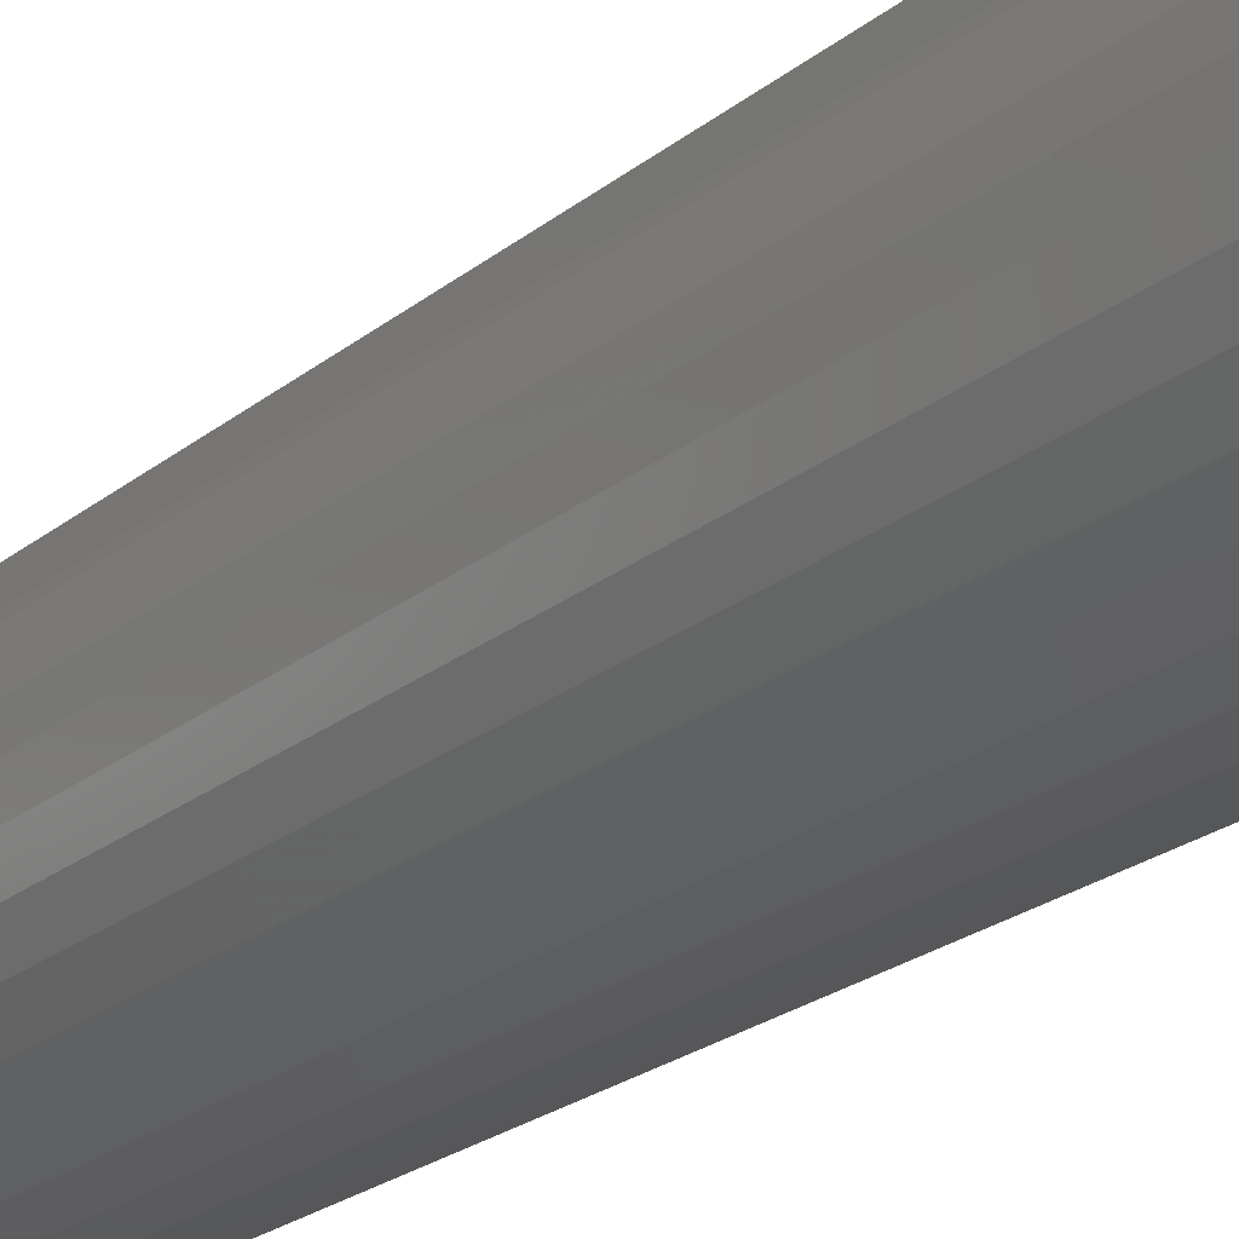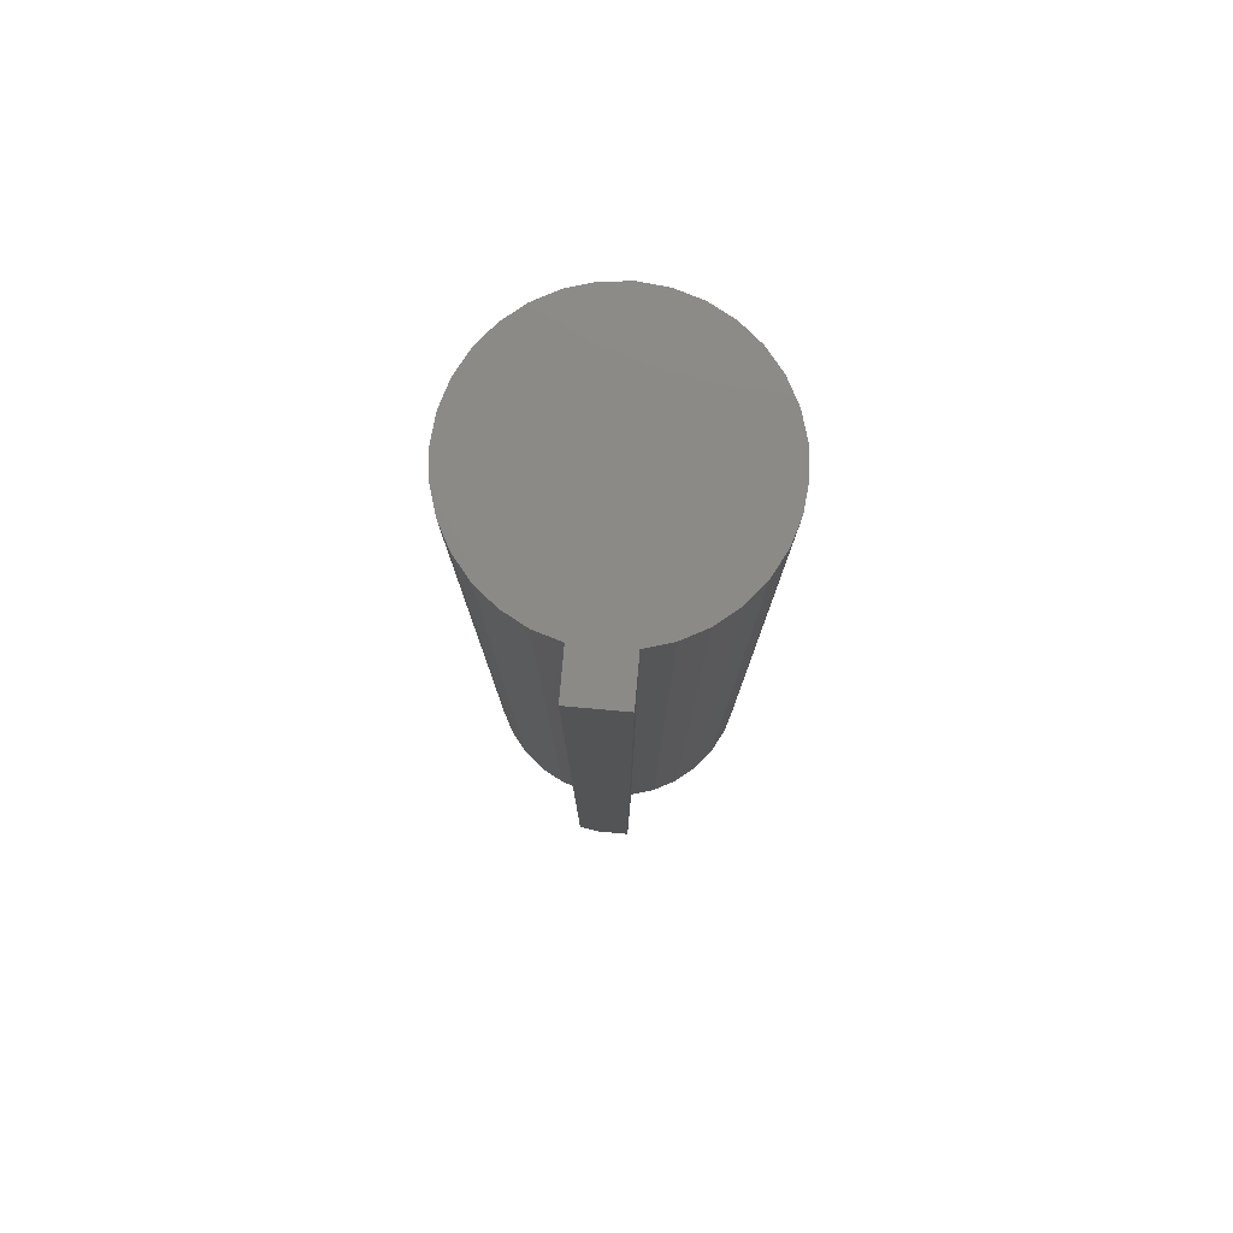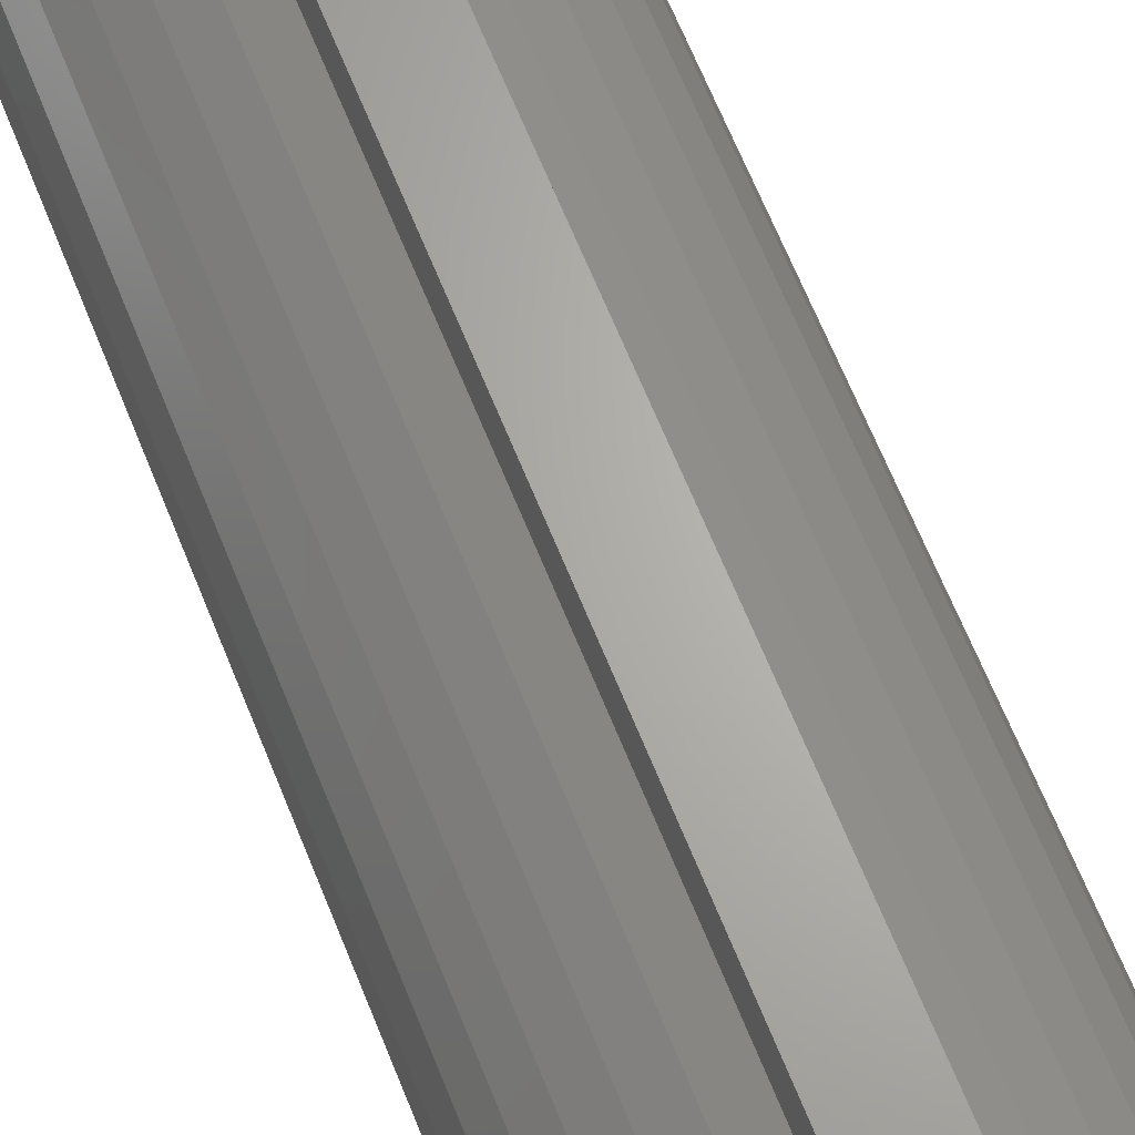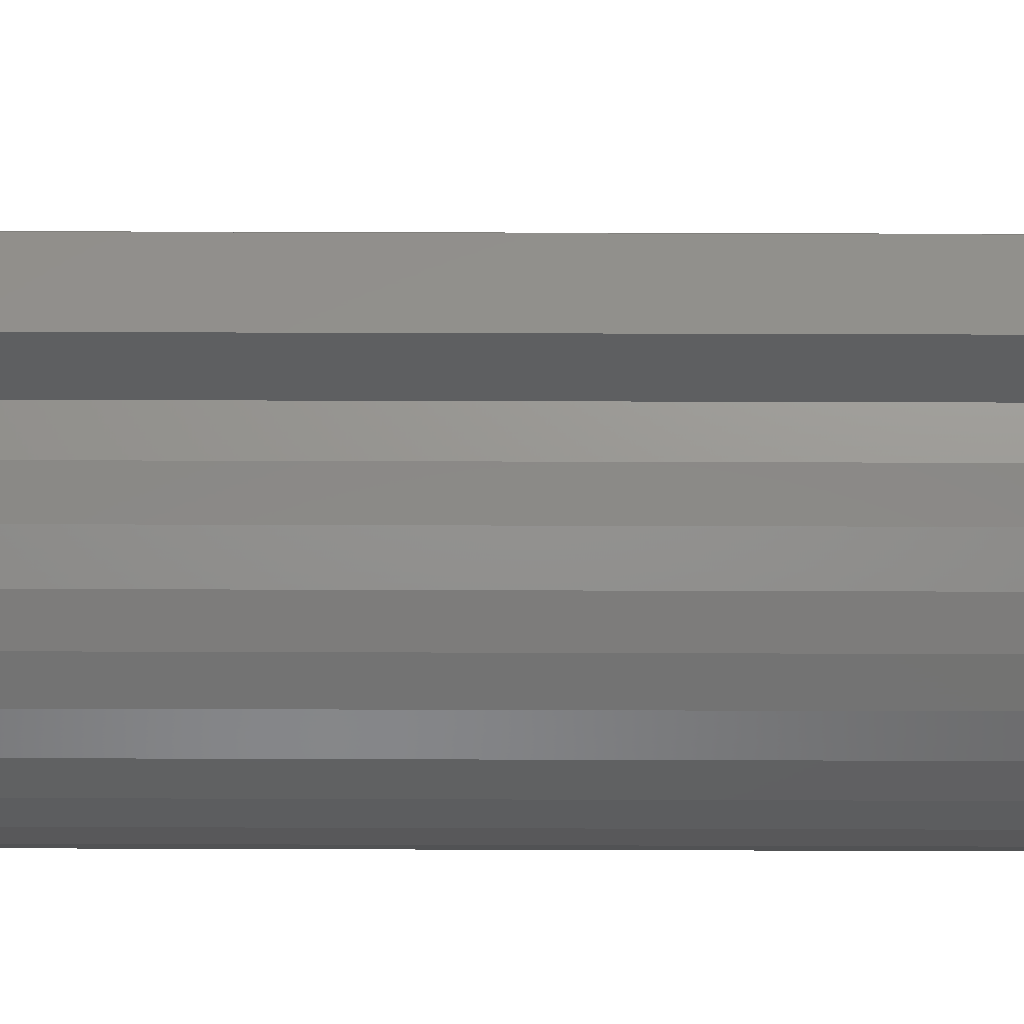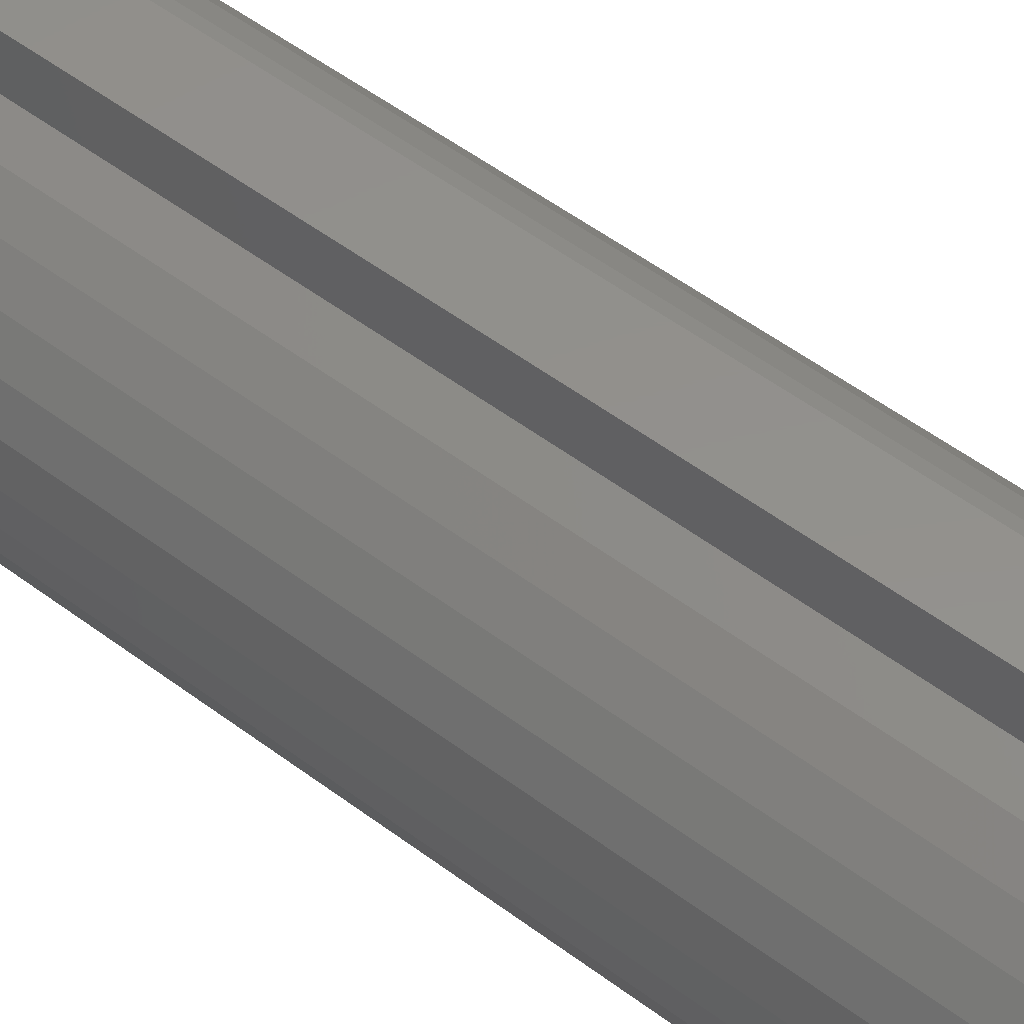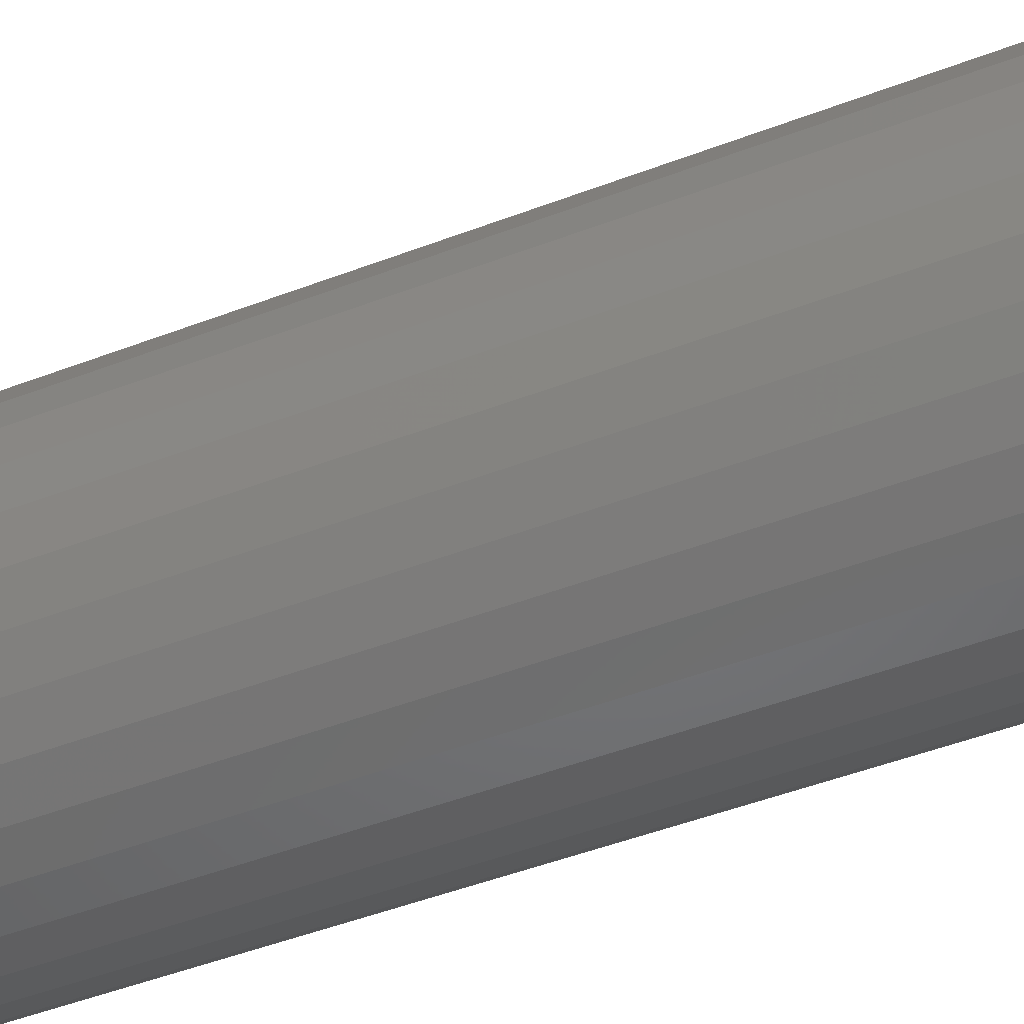
<metadata>
{"format":"stl","ext":"stl","renderer":"f3d","projection":"perspective","resolution":1024,"background":"white","views":[{"elev":-23.4,"azim":142.9,"up":"+Z"},{"elev":79.1,"azim":5.1,"up":"+Y"},{"elev":66.0,"azim":-21.9,"up":"+Z"},{"elev":53.3,"azim":90.2,"up":"+Z"},{"elev":54.0,"azim":-51.5,"up":"+Z"},{"elev":-44.6,"azim":114.5,"up":"+Z"}]}
</metadata>
<code>
# stl→obj: 69 verts, 134 faces
v -0.3672 -0.7188 -0.3047
v -0.3672 4.716e-18 -0.3047
v -0.3875 3.248e-18 -0.3108
v -0.3672 -0.75 -0.3047
v -0.3516 -0.75 -0.3027
v -0.3875 -0.75 -0.3108
v -0.325 7.058e-18 -0.3047
v -0.325 -0.75 -0.3047
v -0.3047 7.842e-18 -0.3108
v -0.3047 -0.75 -0.3108
v -0.286 8.325e-18 -0.3208
v -0.286 -0.75 -0.3208
v -0.2696 8.488e-18 -0.3343
v -0.2696 -0.75 -0.3343
v -0.2562 8.325e-18 -0.3507
v -0.2562 -0.75 -0.3507
v -0.2462 7.842e-18 -0.3694
v -0.2462 -0.75 -0.3694
v -0.24 7.058e-18 -0.3896
v -0.24 -0.75 -0.3896
v -0.238 6.002e-18 -0.4107
v -0.238 -0.75 -0.4107
v -0.24 4.716e-18 -0.4318
v -0.24 -0.75 -0.4318
v -0.2462 3.248e-18 -0.4521
v -0.2462 -0.75 -0.4521
v -0.2562 1.656e-18 -0.4708
v -0.2562 -0.75 -0.4708
v -0.2696 -1.001e-32 -0.4872
v -0.2696 -0.75 -0.4872
v -0.286 -1.656e-18 -0.5006
v -0.286 -0.75 -0.5006
v -0.3047 -3.248e-18 -0.5106
v -0.3047 -0.75 -0.5106
v -0.325 -4.716e-18 -0.5168
v -0.325 -0.75 -0.5168
v -0.3461 -6.002e-18 -0.5189
v -0.3461 -0.75 -0.5189
v -0.3672 -7.058e-18 -0.5168
v -0.3672 -0.75 -0.5168
v -0.3875 -7.842e-18 -0.5106
v -0.3875 -0.75 -0.5106
v -0.4062 -8.325e-18 -0.5006
v -0.4062 -0.75 -0.5006
v -0.4225 -8.488e-18 -0.4872
v -0.4225 -0.75 -0.4872
v -0.436 -8.325e-18 -0.4708
v -0.436 -0.75 -0.4708
v -0.446 -7.842e-18 -0.4521
v -0.446 -0.75 -0.4521
v -0.4521 -7.058e-18 -0.4318
v -0.4521 -0.75 -0.4318
v -0.4542 -6.002e-18 -0.4107
v -0.4542 -0.75 -0.4107
v -0.4521 -4.716e-18 -0.3896
v -0.4521 -0.75 -0.3896
v -0.446 -3.248e-18 -0.3694
v -0.446 -0.75 -0.3694
v -0.436 -1.656e-18 -0.3507
v -0.436 -0.75 -0.3507
v -0.4225 -3.081e-33 -0.3343
v -0.4225 -0.75 -0.3343
v -0.4062 1.656e-18 -0.3208
v -0.4062 -0.75 -0.3208
v -0.325 -0.75 -0.2692
v -0.3516 -0.75 -0.2692
v -0.3672 1.972e-18 -0.2692
v -0.3672 -0.7188 -0.2692
v -0.325 4.314e-18 -0.2692
f 1 2 3
f 4 5 1
f 4 1 3
f 4 3 6
f 7 8 9
f 9 8 10
f 9 10 11
f 11 10 12
f 11 12 13
f 13 12 14
f 13 14 15
f 15 14 16
f 15 16 17
f 17 16 18
f 17 18 19
f 19 18 20
f 19 20 21
f 21 20 22
f 21 22 23
f 23 22 24
f 23 24 25
f 25 24 26
f 25 26 27
f 27 26 28
f 27 28 29
f 29 28 30
f 29 30 31
f 31 30 32
f 31 32 33
f 33 32 34
f 33 34 35
f 35 34 36
f 35 36 37
f 37 36 38
f 37 38 39
f 39 38 40
f 39 40 41
f 41 40 42
f 41 42 43
f 43 42 44
f 43 44 45
f 45 44 46
f 45 46 47
f 47 46 48
f 47 48 49
f 49 48 50
f 49 50 51
f 51 50 52
f 51 52 53
f 53 52 54
f 53 54 55
f 55 54 56
f 55 56 57
f 57 56 58
f 57 58 59
f 59 58 60
f 59 60 61
f 61 60 62
f 61 62 63
f 63 62 64
f 63 64 3
f 3 64 6
f 10 6 64
f 10 64 12
f 32 42 34
f 34 42 40
f 34 40 36
f 36 40 38
f 8 65 66
f 8 66 5
f 8 5 4
f 8 4 6
f 8 6 10
f 12 64 14
f 14 64 62
f 14 62 16
f 16 62 60
f 16 60 18
f 18 60 58
f 18 58 20
f 20 58 56
f 20 56 22
f 22 56 54
f 22 54 24
f 24 54 52
f 24 52 26
f 26 52 50
f 26 50 28
f 28 50 48
f 28 48 30
f 30 48 46
f 30 46 32
f 32 46 44
f 32 44 42
f 67 2 68
f 68 2 1
f 69 67 65
f 65 67 68
f 65 68 66
f 5 66 1
f 1 66 68
f 63 3 9
f 11 63 9
f 33 41 31
f 39 41 33
f 35 39 33
f 37 39 35
f 7 9 3
f 7 3 2
f 7 2 67
f 7 67 69
f 41 43 31
f 31 43 45
f 31 45 29
f 29 45 47
f 29 47 27
f 27 47 49
f 27 49 25
f 25 49 51
f 25 51 23
f 23 51 53
f 23 53 21
f 21 53 55
f 21 55 19
f 19 55 57
f 19 57 17
f 17 57 59
f 17 59 15
f 15 59 61
f 15 61 13
f 13 61 63
f 13 63 11
f 7 69 8
f 8 69 65

</code>
